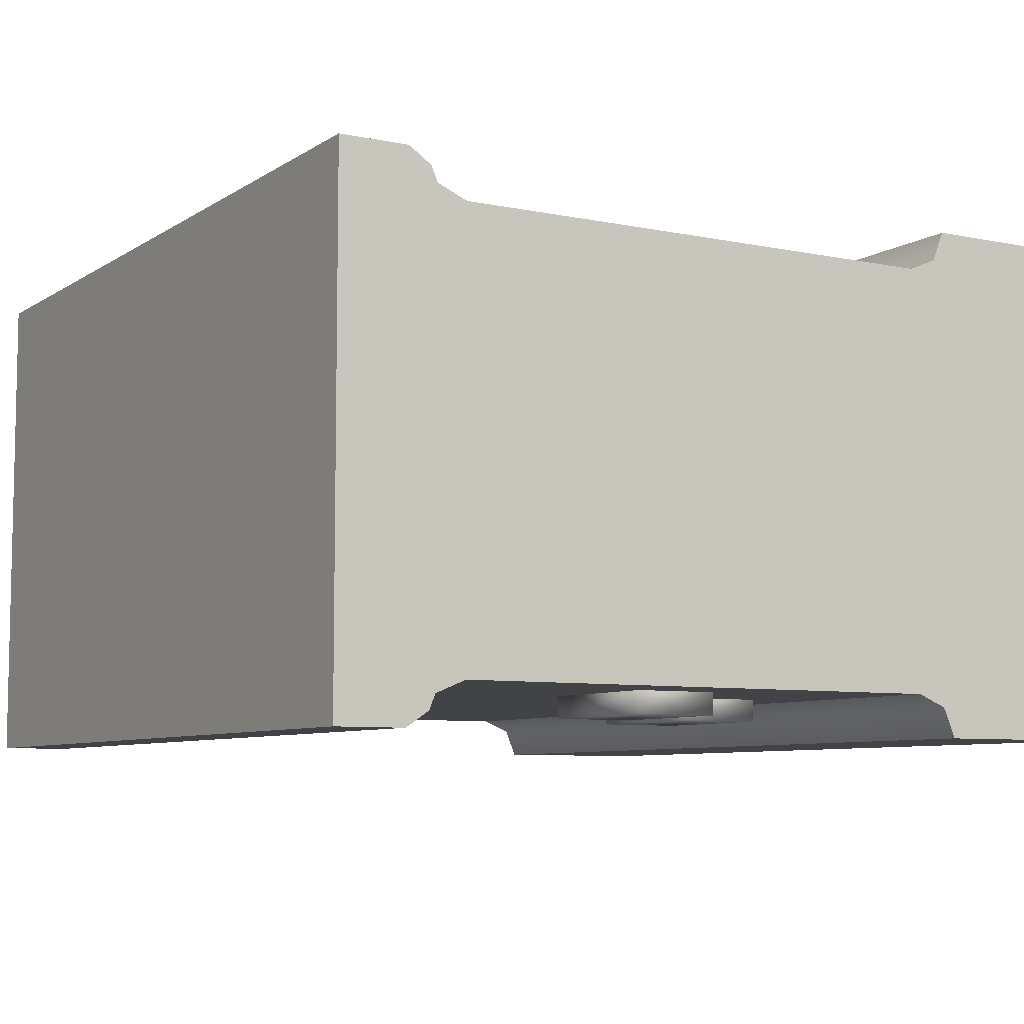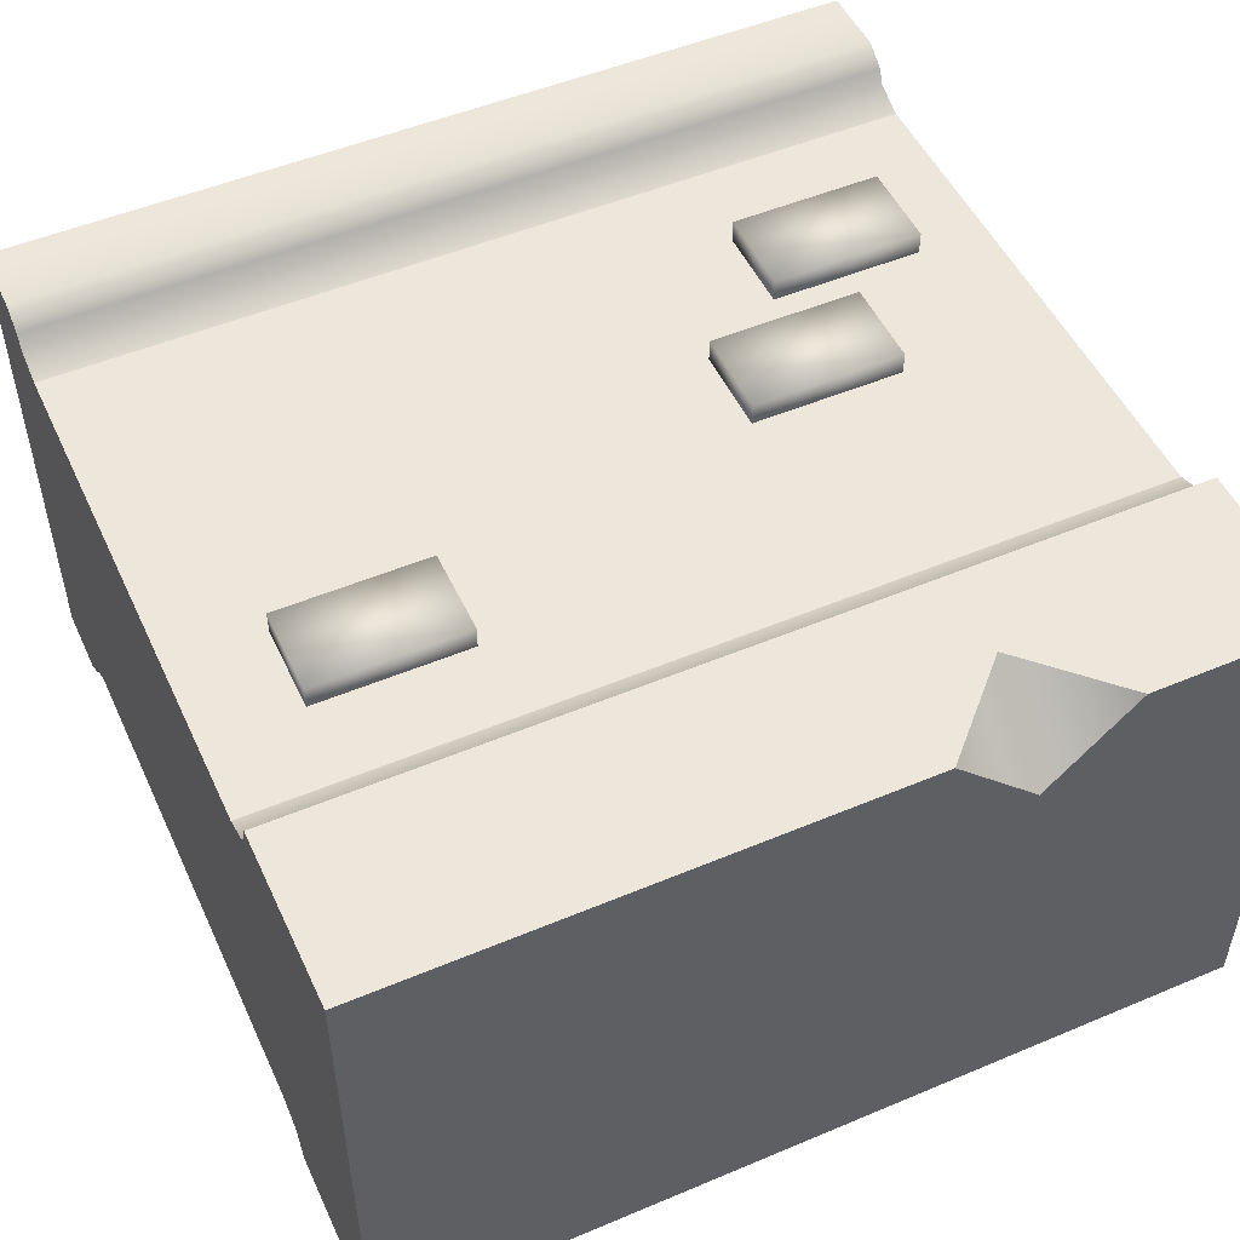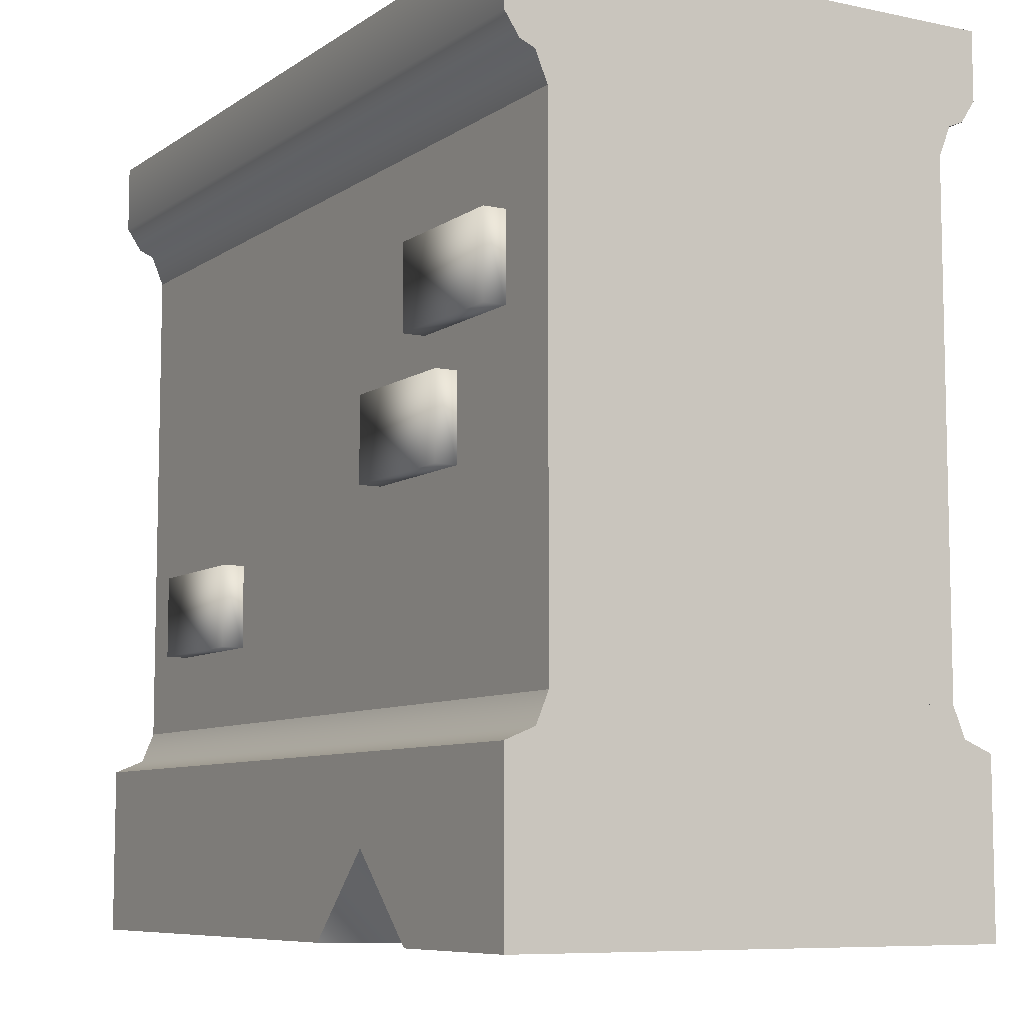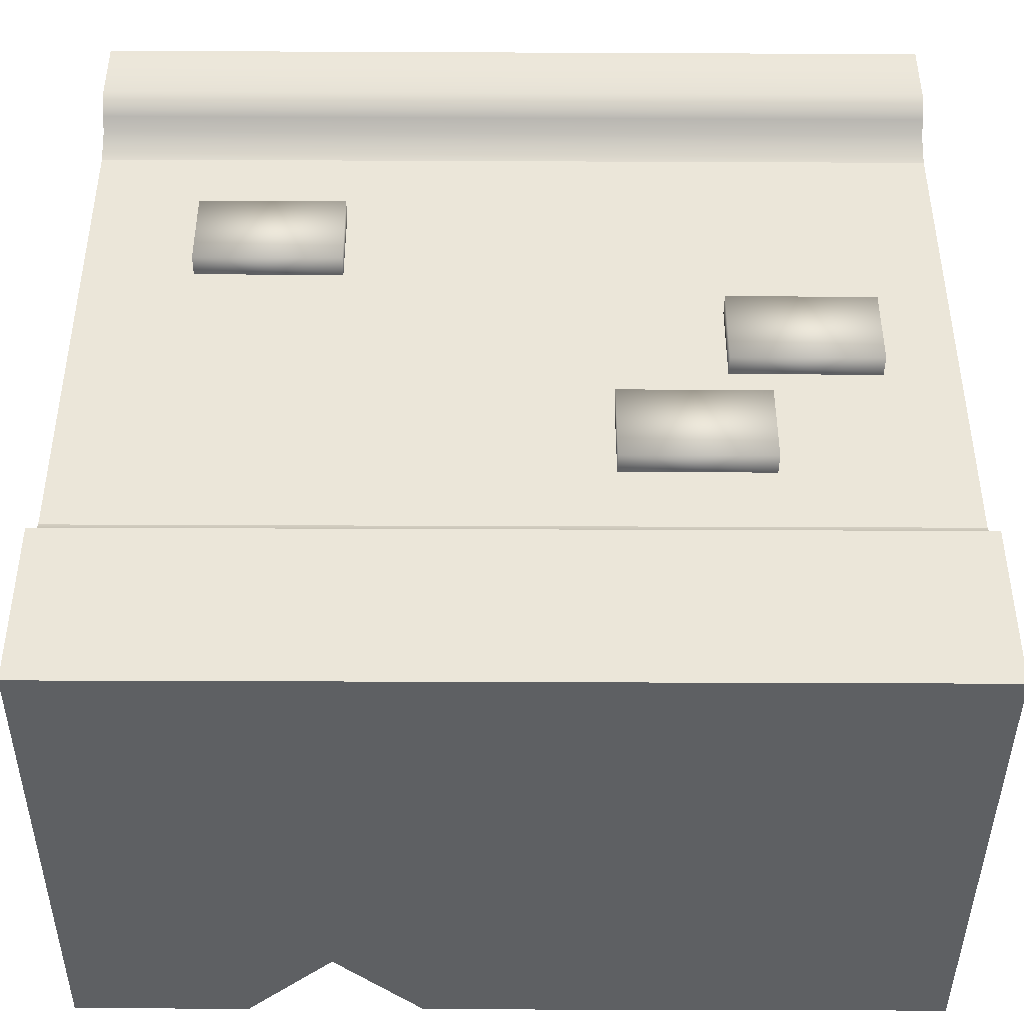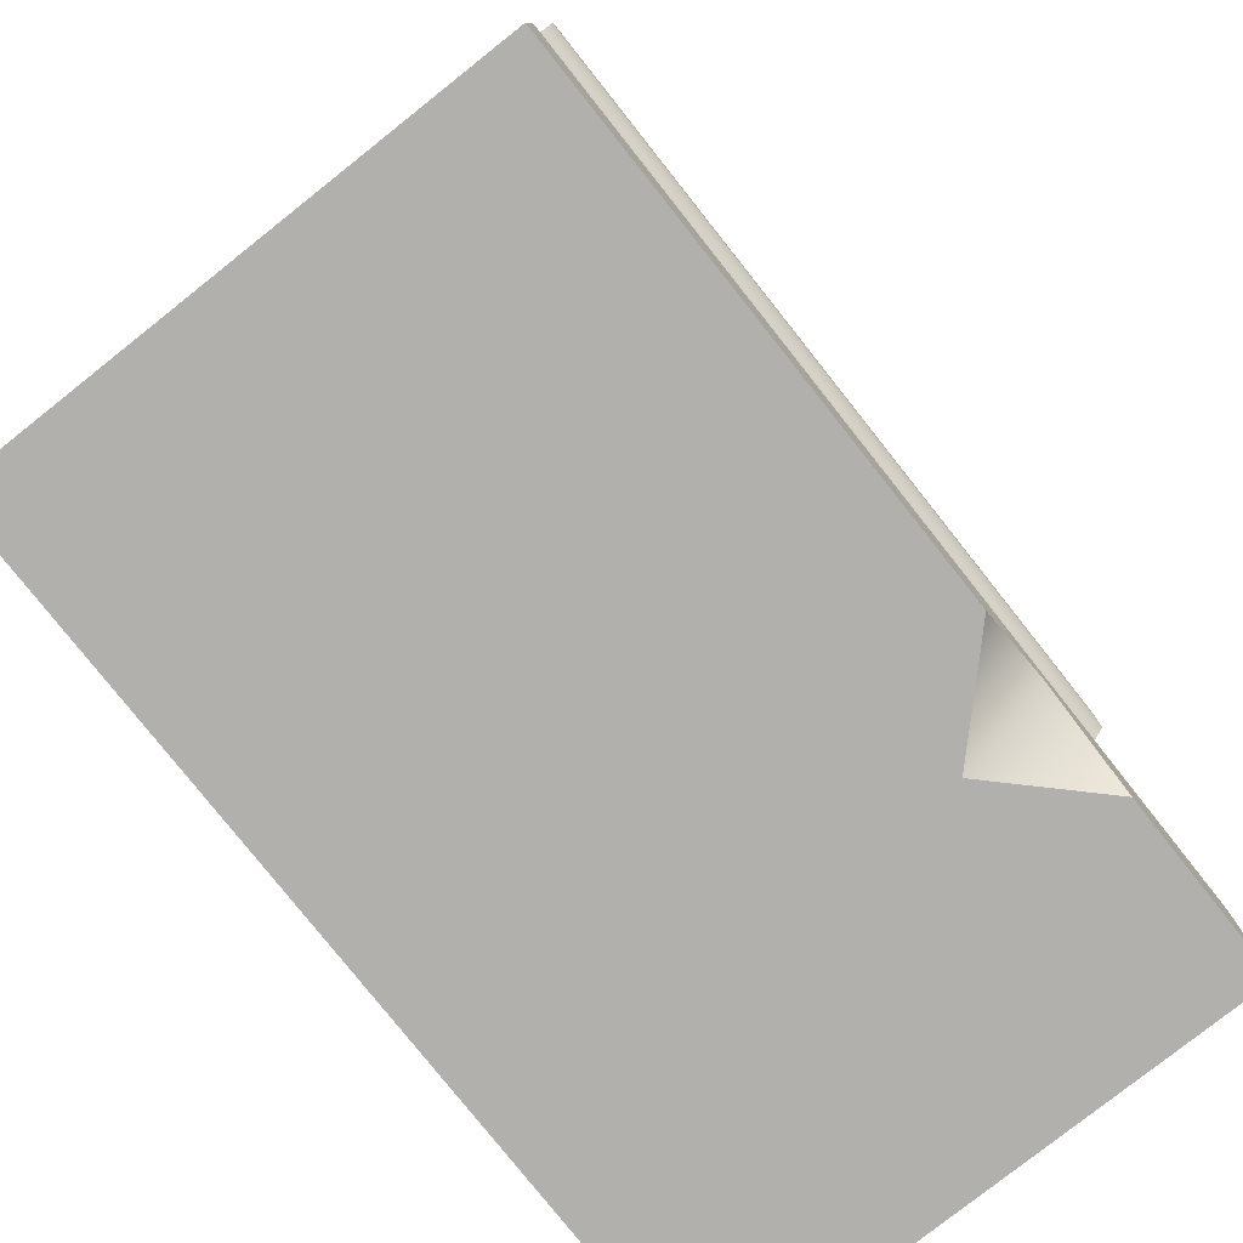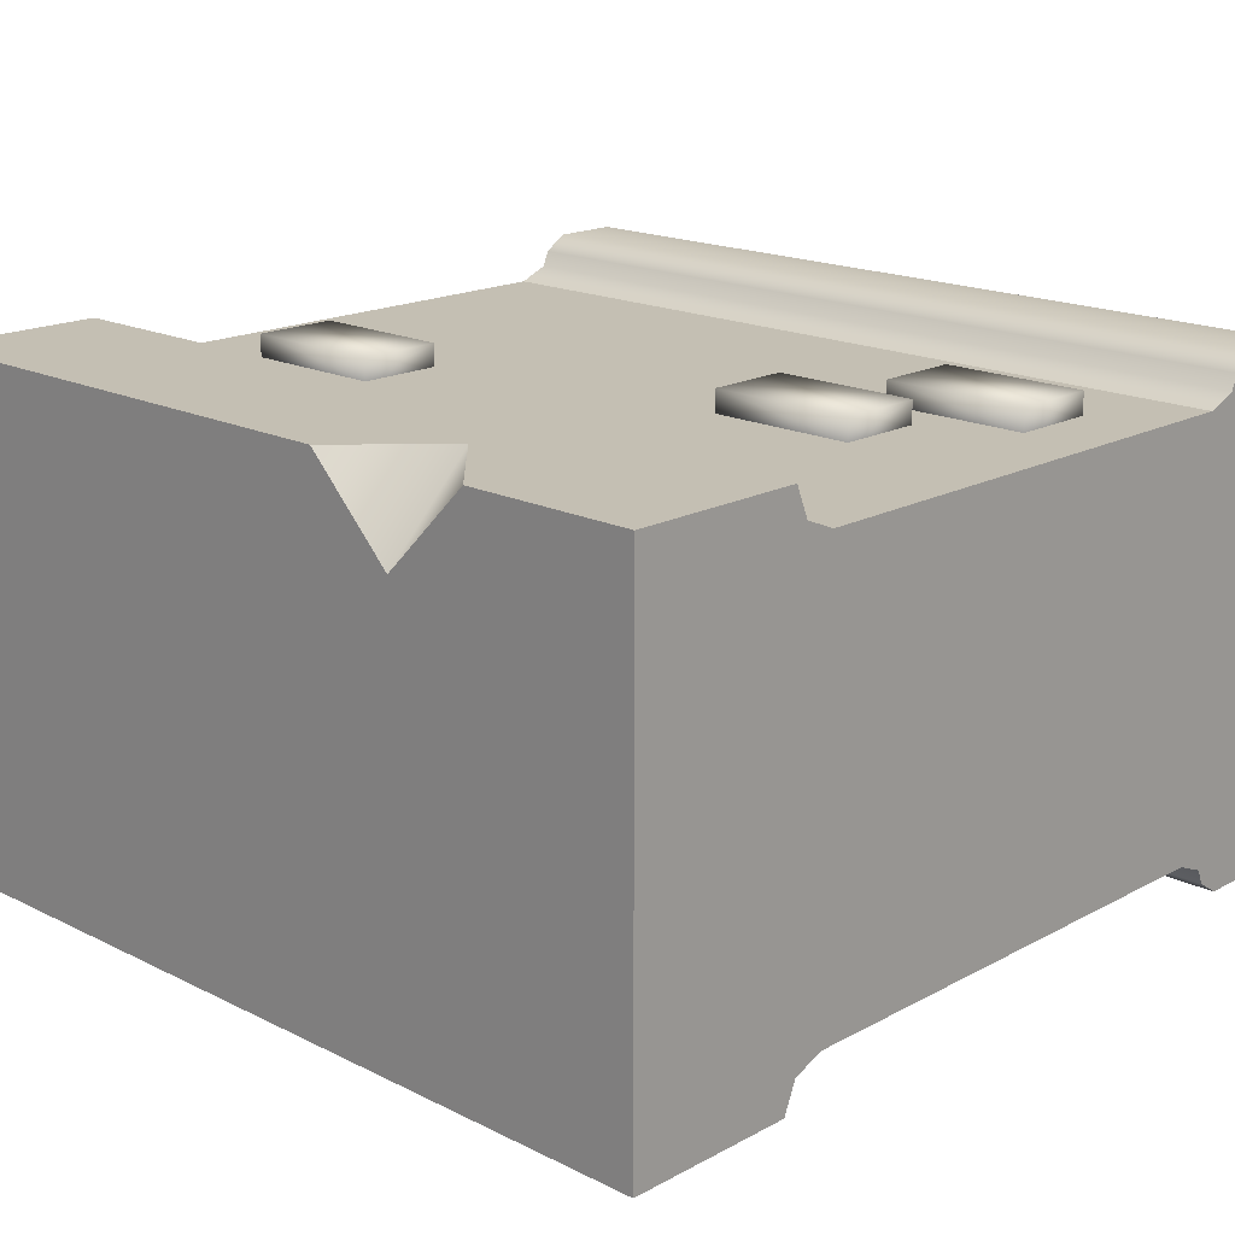
<metadata>
{"format":"obj","ext":"obj","renderer":"f3d","projection":"perspective","resolution":1024,"background":"white","views":[{"elev":-7.3,"azim":59.4,"up":"+Y"},{"elev":51.0,"azim":155.4,"up":"+Y"},{"elev":-8.0,"azim":-120.2,"up":"+Z"},{"elev":-42.6,"azim":-0.3,"up":"+Z"},{"elev":-78.8,"azim":128.4,"up":"+Z"},{"elev":17.8,"azim":-136.1,"up":"+Y"}]}
</metadata>
<code>
o wall.048
v 0.5 -0.25 -0.75
v 0.5 -0.25 -0.15
v 0.5 0.25 -0.75
v 0.5 0.25 -0.15
v -0.5 -0.25 -0.15
v -0.5 -0.25 -0.75
v -0.5 0.25 -0.15
v -0.5 0.25 -0.75
v -0.3702 -0.25 -0.2574
v -0.3702 -0.25 -0.3572
v -0.197 -0.25 -0.2574
v -0.197 -0.25 -0.3572
v 0.4137 -0.25 -0.4199
v 0.2404 -0.25 -0.4199
v 0.2404 -0.25 -0.5197
v 0.4137 -0.25 -0.5197
v 0.1118 -0.25 -0.5712
v 0.285 -0.25 -0.5712
v 0.1118 -0.25 -0.671
v 0.285 -0.25 -0.671
v 0.3932 0.25 -0.6571
v 0.3932 0.25 -0.5574
v 0.2199 0.25 -0.6571
v 0.2199 0.25 -0.5574
v -0.2434 0.25 -0.2574
v -0.4167 0.25 -0.2574
v -0.2434 0.25 -0.3571
v -0.4167 0.25 -0.3571
v -0.3167 0.25 -0.507
v -0.3167 0.25 -0.4073
v -0.1434 0.25 -0.507
v -0.1434 0.25 -0.4073
v 0.5 -0.3 -0
v 0.5 0.3 -0
v 0.5 -0.3 -0.08087
v 0.5 -0.2823 -0.1073
v 0.5 -0.2646 -0.1146
v 0.5 0.2646 -0.1146
v 0.5 0.2823 -0.1073
v 0.5 0.3 -0.08087
v -0.5 0.3 -0
v -0.5 0.3 -0.08087
v -0.5 0.2823 -0.1073
v -0.5 0.2646 -0.1146
v -0.5 -0.3 -0
v -0.5 -0.3 -0.08087
v -0.5 -0.2823 -0.1073
v -0.5 -0.2646 -0.1146
v -0.1434 0.25 -0.4073
v -0.3167 0.25 -0.4073
v -0.1434 0.2762 -0.4073
v -0.3167 0.2762 -0.4073
v -0.3167 0.25 -0.507
v -0.3167 0.2762 -0.507
v -0.1434 0.2762 -0.507
v -0.1434 0.25 -0.507
v -0.2434 0.25 -0.2574
v -0.4167 0.25 -0.2574
v -0.2434 0.2762 -0.2574
v -0.4167 0.2762 -0.2574
v -0.4167 0.25 -0.3571
v -0.4167 0.2762 -0.3571
v -0.2434 0.2762 -0.3571
v -0.2434 0.25 -0.3571
v 0.3932 0.25 -0.5574
v 0.2199 0.25 -0.5574
v 0.3932 0.2762 -0.5574
v 0.2199 0.2762 -0.5574
v 0.2199 0.25 -0.6571
v 0.2199 0.2762 -0.6571
v 0.3932 0.2762 -0.6571
v -0.197 -0.25 -0.2574
v -0.3702 -0.2762 -0.2574
v -0.197 -0.2762 -0.2574
v -0.197 -0.25 -0.3572
v -0.197 -0.2762 -0.3572
v -0.3702 -0.2762 -0.3572
v 0.2404 -0.25 -0.4199
v 0.2404 -0.2762 -0.4199
v 0.4137 -0.2762 -0.4199
v 0.4137 -0.2762 -0.5197
v 0.2404 -0.2762 -0.5197
v 0.2404 -0.25 -0.5197
v 0.1118 -0.2762 -0.5712
v 0.285 -0.2762 -0.5712
v 0.285 -0.25 -0.671
v 0.285 -0.2762 -0.671
v 0.1118 -0.2762 -0.671
v 0.1118 -0.25 -0.671
v -0.2 0.2 -1
v -0.1 0.3 -1
v -0.2 0.3 -0.9
v -0.3 0.3 -1
v -0.5 0.2646 -0.7854
v 0.5 0.2646 -0.7854
v 0.5 0.3 -0.8
v -0.5 0.3 -0.8
v -0.5 -0.3 -0.8
v 0.5 -0.3 -0.8
v -0.5 -0.3 -1
v 0.5 -0.3 -1
v 0.5 -0.2646 -0.7854
v -0.5 -0.2646 -0.7854
v -0.5 0.3 -1
v 0.5 0.3 -1
f 3 2 1
f 2 3 4
f 7 6 5
f 6 7 8
f 5 9 2
f 9 5 6
f 9 6 10
f 11 2 9
f 10 6 12
f 13 2 11
f 13 11 12
f 2 13 1
f 13 12 14
f 12 6 14
f 14 6 15
f 1 13 16
f 15 17 16
f 15 6 17
f 18 16 17
f 1 16 18
f 17 6 19
f 1 18 20
f 19 6 20
f 1 20 6
f 22 3 21
f 21 3 23
f 23 3 8
f 22 4 3
f 8 24 23
f 25 4 22
f 4 25 7
f 26 7 25
f 7 26 8
f 25 22 27
f 8 26 28
f 8 29 24
f 24 29 22
f 8 30 29
f 8 28 30
f 31 22 29
f 30 28 32
f 27 32 28
f 27 22 32
f 32 22 31
f 35 34 33
f 34 35 36
f 34 36 37
f 34 37 2
f 34 2 4
f 34 4 38
f 34 38 39
f 34 39 40
f 40 41 34
f 41 40 42
f 39 42 40
f 42 39 43
f 44 39 38
f 39 44 43
f 4 44 38
f 44 4 7
f 34 45 33
f 45 34 41
f 46 33 45
f 33 46 35
f 47 35 46
f 35 47 36
f 41 46 45
f 46 41 47
f 47 41 48
f 48 41 5
f 5 41 7
f 7 41 44
f 44 41 43
f 43 41 42
f 47 37 36
f 37 47 48
f 5 37 48
f 37 5 2
f 51 50 49
f 50 51 52
f 52 53 50
f 53 52 54
f 51 54 52
f 54 51 55
f 56 51 49
f 51 56 55
f 53 55 56
f 55 53 54
f 59 58 57
f 58 59 60
f 60 61 58
f 61 60 62
f 59 62 60
f 62 59 63
f 64 59 57
f 59 64 63
f 61 63 64
f 63 61 62
f 67 66 65
f 66 67 68
f 68 69 66
f 69 68 70
f 67 70 68
f 70 67 71
f 21 67 65
f 67 21 71
f 69 71 21
f 71 69 70
f 73 72 9
f 72 73 74
f 74 75 72
f 75 74 76
f 73 76 74
f 76 73 77
f 10 73 9
f 73 10 77
f 75 77 10
f 77 75 76
f 79 13 78
f 13 79 80
f 80 16 13
f 16 80 81
f 79 81 80
f 81 79 82
f 83 79 78
f 79 83 82
f 16 82 83
f 82 16 81
f 84 18 17
f 18 84 85
f 85 86 18
f 86 85 87
f 84 87 85
f 87 84 88
f 89 84 17
f 84 89 88
f 86 88 89
f 88 86 87
f 6 3 1
f 3 6 8
f 92 91 90
f 90 93 92
f 3 94 8
f 94 3 95
f 97 95 96
f 95 97 94
f 100 99 98
f 99 100 101
f 103 99 102
f 99 103 98
f 103 1 6
f 1 103 102
f 103 100 98
f 100 103 104
f 104 103 6
f 104 6 8
f 104 8 94
f 104 94 97
f 105 99 101
f 99 105 102
f 102 105 1
f 1 105 3
f 3 105 95
f 95 105 96
f 100 105 101
f 105 100 91
f 91 100 90
f 90 100 93
f 93 100 104
f 92 105 91
f 105 92 96
f 92 97 96
f 97 92 104
f 104 92 93
f 3 2 1
f 2 3 4
f 7 6 5
f 6 7 8
f 5 9 2
f 9 5 6
f 9 6 10
f 11 2 9
f 10 6 12
f 13 2 11
f 13 11 12
f 2 13 1
f 13 12 14
f 12 6 14
f 14 6 15
f 1 13 16
f 15 17 16
f 15 6 17
f 18 16 17
f 1 16 18
f 17 6 19
f 1 18 20
f 19 6 20
f 1 20 6
f 22 3 21
f 21 3 23
f 23 3 8
f 22 4 3
f 8 24 23
f 25 4 22
f 4 25 7
f 26 7 25
f 7 26 8
f 25 22 27
f 8 26 28
f 8 29 24
f 24 29 22
f 8 30 29
f 8 28 30
f 31 22 29
f 30 28 32
f 27 32 28
f 27 22 32
f 32 22 31
f 35 34 33
f 34 35 36
f 34 36 37
f 34 37 2
f 34 2 4
f 34 4 38
f 34 38 39
f 34 39 40
f 40 41 34
f 41 40 42
f 39 42 40
f 42 39 43
f 44 39 38
f 39 44 43
f 4 44 38
f 44 4 7
f 34 45 33
f 45 34 41
f 46 33 45
f 33 46 35
f 47 35 46
f 35 47 36
f 41 46 45
f 46 41 47
f 47 41 48
f 48 41 5
f 5 41 7
f 7 41 44
f 44 41 43
f 43 41 42
f 47 37 36
f 37 47 48
f 5 37 48
f 37 5 2
f 51 50 49
f 50 51 52
f 52 53 50
f 53 52 54
f 51 54 52
f 54 51 55
f 56 51 49
f 51 56 55
f 53 55 56
f 55 53 54
f 59 58 57
f 58 59 60
f 60 61 58
f 61 60 62
f 59 62 60
f 62 59 63
f 64 59 57
f 59 64 63
f 61 63 64
f 63 61 62
f 67 66 65
f 66 67 68
f 68 69 66
f 69 68 70
f 67 70 68
f 70 67 71
f 21 67 65
f 67 21 71
f 69 71 21
f 71 69 70
f 73 72 9
f 72 73 74
f 74 75 72
f 75 74 76
f 73 76 74
f 76 73 77
f 10 73 9
f 73 10 77
f 75 77 10
f 77 75 76
f 79 13 78
f 13 79 80
f 80 16 13
f 16 80 81
f 79 81 80
f 81 79 82
f 83 79 78
f 79 83 82
f 16 82 83
f 82 16 81
f 84 18 17
f 18 84 85
f 85 86 18
f 86 85 87
f 84 87 85
f 87 84 88
f 89 84 17
f 84 89 88
f 86 88 89
f 88 86 87
f 6 3 1
f 3 6 8
f 92 91 90
f 90 93 92
f 3 94 8
f 94 3 95
f 97 95 96
f 95 97 94
f 100 99 98
f 99 100 101
f 103 99 102
f 99 103 98
f 103 1 6
f 1 103 102
f 103 100 98
f 100 103 104
f 104 103 6
f 104 6 8
f 104 8 94
f 104 94 97
f 105 99 101
f 99 105 102
f 102 105 1
f 1 105 3
f 3 105 95
f 95 105 96
f 100 105 101
f 105 100 91
f 91 100 90
f 90 100 93
f 93 100 104
f 92 105 91
f 105 92 96
f 92 97 96
f 97 92 104
f 104 92 93

</code>
